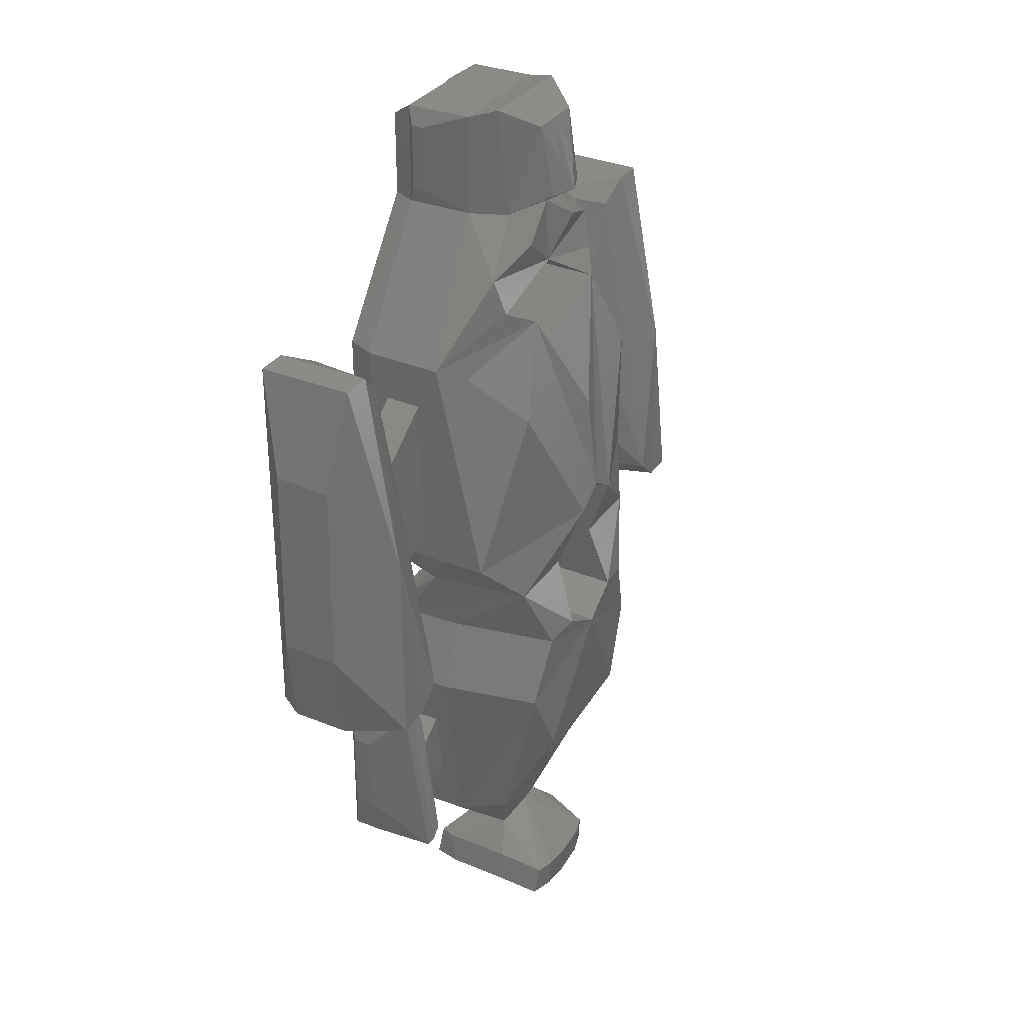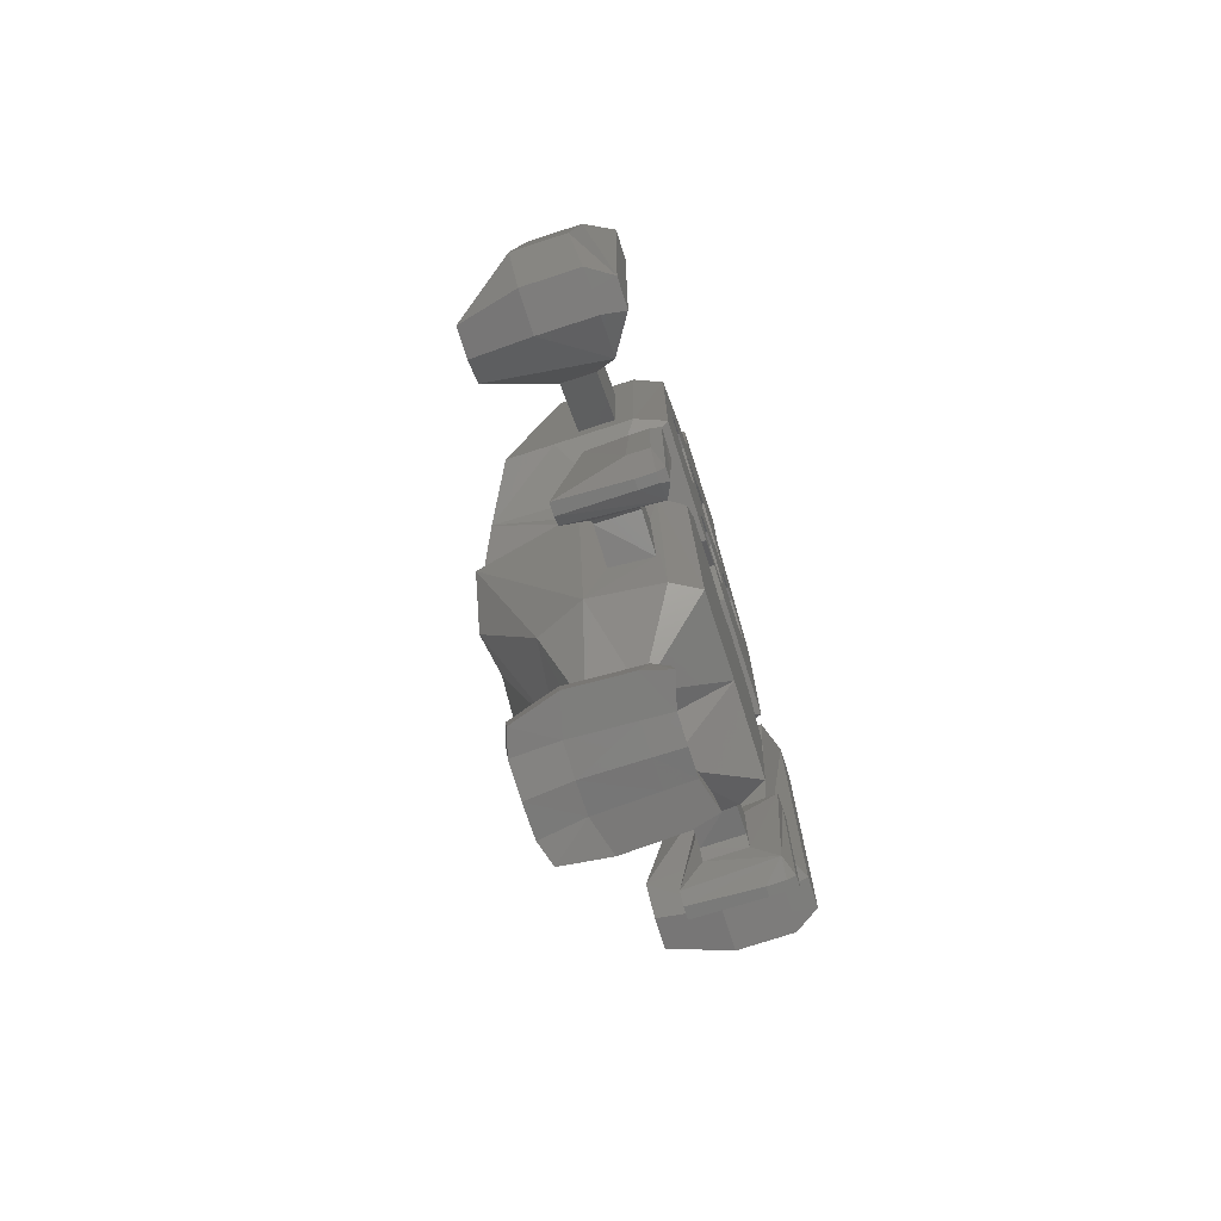
<metadata>
{"format":"stl","ext":"stl","renderer":"f3d","projection":"perspective","resolution":1024,"background":"white","views":[{"elev":32.0,"azim":-61.4,"up":"+Y"},{"elev":-75.6,"azim":107.7,"up":"+Y"}]}
</metadata>
<code>
# stl→obj: 386 verts, 776 faces
v -13.82 3.313 3.493
v -14.37 -4.494 3.767
v -12.16 -0.3791 5.757
v -12.76 -8.158 6.166
v -13.44 -8.724 3.541
v -13.46 -8.656 1.071
v -14.37 -4.369 1.4
v -13.82 3.438 1.126
v -12.76 7.557 3.98
v -12.76 7.614 0
v -11.44 7.557 3.98
v -10.34 6.553 3.718
v -10.34 -7.201 6.166
v -11.44 -8.158 6.166
v -11.6 -8.724 3.541
v -12.6 -8.656 1
v -11.6 -8.656 1
v -12.76 -8.613 0
v -11.44 7.614 0
v -11.44 -8.613 0
v -9.761 6.68 0.4583
v -8.975 2.294 2
v -8.975 2.237 3.5
v -8.975 -4.116 3.5
v -9.761 -7.609 1.024
v -8.975 -4.059 2
v -6.709 -2.447 2
v -6.709 3.907 2
v -6.709 3.85 3.5
v -6.709 -2.503 3.5
v -6.709 -3.609 4.487
v -6.709 -3.495 1.251
v -6.709 5.825 1.16
v -6.709 5.735 4.396
v -4.787 -6.07 2.976
v -6.222 -3.442 0
v -6.222 5.867 0
v -6.709 -3.609 6.451
v -4.787 -5.623 7.564
v -2.735 11.19 3.792
v -2.735 11.19 1
v -3.814 7.533 6.125
v -2.583 6.841 6.891
v -5.651 5.081 5.246
v -4.139 9.071 5.725
v -3.478 -8.965 0
v -1.537 -6.07 2.976
v -1.246 -3.442 0
v -4.069 -8.901 0.9492
v -4.967 4.312 0
v -2.248 11.19 0
v 0 4.743 0
v -2.13 4.61 0
v -2.496 5.115 0
v 0 9.082 0
v 0 14.25 0
v 2.248 14.73 0
v 2.583 7.038 0
v 2.248 11.19 0
v 6.222 5.867 0
v 1.246 -3.442 0
v 6.222 -3.442 0
v 4.87 3.39 0
v -4.967 3.688 0
v -4.714 4.882 0
v -4.714 3.118 0
v -3.657 2.508 0
v -4.25 2.701 0
v -2.583 7.038 0
v -3.036 2.573 0
v -2.496 2.885 0
v -3.036 5.427 0
v -2.13 3.39 0
v -2 4 0
v -1.214 0.8817 0
v -1.467 0.3119 0
v -0.75 1.299 0
v -3.657 5.492 0
v -2.248 14.73 0
v -4.25 5.299 0
v 3.964 2.573 0
v 1.5 0 0
v 3.343 2.508 0
v 4.504 5.115 0
v -1.214 -0.8817 0
v -1.467 -0.3119 0
v 0.4635 -1.427 0
v -0.1568 -1.492 0
v 0 -2.661 0
v 1.004 -1.115 0
v 1.37 0.6101 0
v 2.033 3.688 0
v 2.033 4.312 0
v 0.4635 1.427 0
v 1.004 1.115 0
v 2.286 3.118 0
v 2.75 2.701 0
v 4.87 4.61 0
v 5 4 0
v 4.504 2.885 0
v 1.37 -0.6101 0
v 3.964 5.427 0
v 3.343 5.492 0
v 2.75 5.299 0
v 2.286 4.882 0
v -0.1568 1.492 0
v -0.75 -1.299 0
v -4.494 3.125 7.555
v -1.246 -2.766 8.646
v -1.537 -5.623 7.564
v -1.834 -8.466 8.479
v -3.417 -8.679 8.265
v -4.303 -8.634 3.79
v -2.735 15.41 3.792
v -2.32 15.76 4.948
v -2.131 11.19 5.301
v -3.047 11.93 1.3
v -3.047 11.93 1.8
v -3.047 14.68 1.8
v -2.735 15.41 1
v -3.047 14.68 1.3
v 0 8.485 6.077
v -2.583 6.905 3.683
v 0 4.611 4.324
v 0 4.546 6.089
v 0 2.08 8.159
v 0 -1.965 8.646
v -1.909 9.934 6.277
v -4.583 -11.87 0
v -3.427 -19.89 0
v -1.33 -8.657 0
v 0 -9.497 0
v 1.33 -8.657 0
v 3.478 -8.965 0
v 4.583 -11.87 0
v 0 -19.27 0
v 3.427 -19.89 0
v -1.44 -8.531 1.589
v -1.675 -8.264 4.084
v -1.246 -3.495 2.134
v 0 -2.714 2.311
v -5.174 -11.8 0.9417
v 1.246 -3.495 2.134
v 1.537 -6.07 2.976
v 4.787 -6.07 2.976
v 6.709 -3.495 1.251
v 6.709 5.825 1.16
v 2.735 11.19 1
v 2.735 15.41 1
v -4.714 4.882 4.5
v -4.967 4.312 4.5
v -4.967 3.688 4.5
v -4.25 5.299 4.5
v -3.657 5.492 4.5
v -3.036 5.427 4.5
v -2.496 5.115 4.5
v -2.13 4.61 4.5
v -2 4 4.5
v -2.13 3.39 4.5
v -2.496 2.885 4.5
v -3.036 2.573 4.5
v -3.657 2.508 4.5
v -4.25 2.701 4.5
v -4.714 3.118 4.5
v -2.583 6.995 1.16
v 2.583 6.905 3.683
v 2.583 6.995 1.16
v 0 4.701 1.8
v -1.214 0.8817 5
v -1.467 0.3119 5
v -1.467 -0.3119 5
v -0.75 1.299 5
v -0.1568 1.492 5
v 0.4635 1.427 5
v 1.004 1.115 5
v 1.37 0.6101 5
v 1.5 0 5
v 1.37 -0.6101 5
v 1.004 -1.115 5
v 0.4635 -1.427 5
v -0.1568 -1.492 5
v -0.75 -1.299 5
v -1.214 -0.8817 5
v 2.286 4.882 4.5
v 2.033 4.312 4.5
v 2.033 3.688 4.5
v 2.75 5.299 4.5
v 3.343 5.492 4.5
v 3.964 5.427 4.5
v 4.504 5.115 4.5
v 4.87 4.61 4.5
v 5 4 4.5
v 4.87 3.39 4.5
v 4.504 2.885 4.5
v 3.964 2.573 4.5
v 3.343 2.508 4.5
v 2.75 2.701 4.5
v 2.286 3.118 4.5
v -1.246 -3.609 4.658
v 0 -9.44 8.578
v -4.523 -11.57 7.97
v -5.408 -11.54 3.782
v 2.735 15.41 3.792
v 2.32 15.76 4.948
v -1.261 14.96 6.345
v 0 14.96 6.345
v 1.261 14.96 6.345
v -1.072 11.96 6.878
v 0 11.19 5.988
v 1.909 9.934 6.277
v 4.139 9.071 5.725
v 3.814 7.533 6.125
v 2.583 6.841 6.891
v 0 -2.828 4.835
v 1.246 -2.766 8.646
v 1.246 -3.609 4.658
v -4.019 -19.83 1.071
v -1.341 -22.1 2.833
v 0 -21.54 3.199
v 1.341 -22.1 2.833
v 4.019 -19.83 1.071
v 5.174 -11.8 0.9417
v 4.069 -8.901 0.9492
v 1.44 -8.531 1.589
v 0 -9.23 4.29
v -5.022 -13.94 3
v -4.923 -14.05 1.3
v 1.537 -5.623 7.564
v 1.675 -8.264 4.084
v 4.787 -5.623 7.564
v 6.709 -3.609 4.487
v 6.709 3.907 2
v 6.709 -2.503 3.5
v 6.709 -2.447 2
v 2.735 11.19 3.792
v 6.709 3.85 3.5
v 6.709 5.735 4.396
v 3.047 11.93 1.3
v 3.047 11.93 1.8
v 3.047 14.68 1.3
v 3.047 14.68 1.8
v -2.994 -14.7 8.178
v 1.834 -8.466 8.479
v 3.417 -8.679 8.265
v 4.523 -11.57 7.97
v 2.994 -14.7 8.178
v 0 -18.58 6.233
v -3.375 -19.23 5.811
v -4.253 -19.56 3.912
v -4.504 -17.31 3
v 2.131 11.19 5.301
v -0.5833 13.46 6.861
v 0.5833 13.46 6.861
v 1.072 11.96 6.878
v 0 11.96 7.273
v 5.651 5.081 5.246
v 4.494 3.125 7.555
v 6.709 -3.609 6.451
v -4.405 -17.42 1.3
v -1.134 -23.35 1.902
v -2.228 -23.32 1.592
v -1.512 -22.1 4.709
v -2.508 -23.29 2.215
v 0 -23.52 1.902
v 1.134 -23.35 1.902
v 2.228 -23.32 1.592
v 2.508 -23.29 2.215
v 1.512 -22.1 4.709
v 4.253 -19.56 3.912
v 4.923 -14.05 1.3
v 4.405 -17.42 1.3
v 5.022 -13.94 3
v 5.408 -11.54 3.782
v 4.303 -8.634 3.79
v -6.323 -14.04 3
v -6.323 -17.74 3
v -6.044 -17.11 3
v -6.044 -14.65 3
v -6.044 -14.63 1.3
v -6.323 -17.7 1.3
v -6.323 -14 1.3
v -6.044 -17.09 1.3
v 8.975 -4.059 2
v 8.975 2.294 2
v 8.975 2.237 3.5
v 8.975 -4.116 3.5
v 3.375 -19.23 5.811
v 0 -21.53 5.075
v -2.452 -24.65 1.427
v -1.154 -24.7 1.783
v 0 -24.87 1.783
v -2.197 -23.82 7.098
v -2.647 -23.23 5.223
v -2.756 -24.6 2.55
v 1.154 -24.7 1.783
v 2.452 -24.65 1.427
v 2.756 -24.6 2.55
v 2.647 -23.23 5.223
v 2.197 -23.82 7.098
v 4.504 -17.31 3
v 6.044 -17.09 1.3
v 6.044 -14.63 1.3
v 6.323 -14 1.3
v 6.323 -17.7 1.3
v 6.044 -17.11 3
v 6.323 -17.74 3
v 6.044 -14.65 3
v 6.323 -14.04 3
v -6.695 -12.7 3.182
v -6.695 -18.86 3.983
v -6.47 -19.04 0.2942
v -6.47 -12.64 0
v 9.761 6.68 0.4583
v 9.761 -7.609 1.024
v 10.34 6.553 3.718
v 10.34 -7.201 6.166
v -1.395 -23.83 7.34
v 0 -24 7.34
v 1.395 -23.83 7.34
v -1.208 -24.68 2.962
v 0 -24.85 2.962
v -2.421 -25.15 6.933
v -2.871 -24.56 5.058
v 1.208 -24.68 2.962
v 2.871 -24.56 5.058
v 2.421 -25.15 6.933
v 6.47 -19.04 0.2942
v 6.47 -12.64 0
v 6.695 -12.7 3.182
v 6.695 -18.86 3.983
v -7.122 -19.28 3.983
v -7.122 -12.25 2.901
v -7.122 -12.23 0
v -7.122 -19.49 0
v -7.184 -19.51 0.3504
v -7.184 -19.54 1.093
v 11.44 7.614 0
v 11.44 7.557 3.98
v 11.6 -8.724 3.541
v 11.6 -8.656 1
v 11.44 -8.613 0
v 12.16 -0.3791 5.757
v 11.44 -8.158 6.166
v 1.415 -25.17 7.222
v 0 -25.34 7.222
v -1.415 -25.17 7.222
v 0 -24.8 5.471
v -1.324 -24.63 5.471
v 1.324 -24.63 5.471
v 7.122 -19.28 3.983
v 7.184 -19.54 1.093
v 7.184 -19.51 0.3504
v 7.122 -19.49 0
v 7.122 -12.23 0
v 7.122 -12.25 2.901
v -7.633 -19.28 3.983
v -7.571 -19.54 1.093
v -7.633 -12.25 2.901
v -7.633 -12.23 0
v -7.633 -19.49 0
v -7.571 -19.51 0.3504
v 12.76 -8.613 0
v 12.76 7.614 0
v 12.76 7.557 3.98
v 12.76 -8.158 6.166
v 13.44 -8.724 3.541
v 12.6 -8.656 1
v 13.82 3.313 3.493
v 14.37 -4.494 3.767
v 7.633 -19.28 3.983
v 7.633 -12.25 2.901
v 7.571 -19.54 1.093
v 7.571 -19.51 0.3504
v 7.633 -19.49 0
v 7.633 -12.23 0
v -8.044 -17.65 1.243
v -8.044 -14.15 1.089
v -8.044 -17.59 0.3557
v -8.044 -14.1 0.3557
v 13.46 -8.656 1.071
v 14.37 -4.369 1.4
v 13.82 3.438 1.126
v 8.044 -14.15 1.089
v 8.044 -17.65 1.243
v 8.044 -17.59 0.3557
v 8.044 -14.1 0.3557
f 1 2 3
f 3 2 4
f 4 2 5
f 5 2 6
f 6 2 7
f 7 2 8
f 8 2 1
f 9 1 3
f 8 1 10
f 10 1 9
f 11 3 12
f 12 3 13
f 13 3 14
f 3 4 14
f 11 9 3
f 4 5 15
f 14 4 15
f 15 5 16
f 17 15 16
f 5 6 16
f 6 7 18
f 16 6 18
f 18 7 8
f 18 8 10
f 9 11 10
f 10 11 19
f 18 10 20
f 20 10 19
f 19 11 21
f 21 11 12
f 21 12 22
f 22 12 23
f 12 13 23
f 23 13 24
f 24 13 25
f 13 15 25
f 14 15 13
f 25 15 17
f 25 17 20
f 16 18 20
f 17 16 20
f 25 20 19
f 25 19 21
f 26 25 21
f 26 21 22
f 26 22 27
f 27 22 28
f 23 29 22
f 22 29 28
f 23 24 30
f 29 23 30
f 30 24 26
f 27 30 26
f 24 25 26
f 31 30 32
f 32 30 27
f 32 27 28
f 33 32 28
f 28 29 33
f 33 29 34
f 29 30 34
f 30 31 34
f 35 31 32
f 35 32 36
f 36 32 37
f 37 32 33
f 34 31 38
f 38 31 39
f 39 31 35
f 33 34 40
f 37 33 41
f 41 33 40
f 42 34 43
f 43 34 44
f 34 38 44
f 40 34 45
f 45 34 42
f 46 35 47
f 35 36 48
f 47 35 48
f 39 35 49
f 49 35 46
f 36 37 48
f 50 37 51
f 52 53 54
f 55 56 57
f 58 59 60
f 61 60 62
f 63 60 61
f 64 37 50
f 65 50 51
f 66 37 64
f 48 37 66
f 67 48 68
f 69 51 56
f 48 67 70
f 48 70 71
f 72 69 54
f 48 71 73
f 48 73 74
f 52 75 76
f 52 77 75
f 72 51 69
f 78 51 72
f 51 79 56
f 78 80 51
f 80 65 51
f 69 56 55
f 81 82 83
f 55 57 59
f 84 58 60
f 85 48 86
f 52 74 53
f 52 54 69
f 48 74 86
f 52 76 74
f 87 48 88
f 48 87 89
f 87 90 89
f 91 83 82
f 92 91 93
f 94 58 95
f 55 59 58
f 81 89 90
f 95 58 93
f 95 93 91
f 91 92 96
f 91 96 97
f 84 60 98
f 99 60 63
f 89 81 61
f 98 60 99
f 81 100 61
f 100 63 61
f 81 101 82
f 81 90 101
f 102 58 84
f 103 58 102
f 104 58 103
f 105 58 104
f 68 48 66
f 77 52 106
f 88 48 107
f 107 48 85
f 93 58 105
f 106 58 94
f 83 91 97
f 76 86 74
f 58 106 52
f 51 37 41
f 108 38 109
f 109 38 39
f 44 38 108
f 109 39 110
f 110 39 111
f 111 39 112
f 112 39 113
f 113 39 49
f 114 40 115
f 115 40 116
f 40 45 116
f 117 41 118
f 118 41 40
f 118 40 119
f 119 40 114
f 41 120 51
f 51 120 79
f 117 121 41
f 41 121 120
f 122 42 43
f 122 45 42
f 122 43 123
f 123 43 124
f 124 43 125
f 125 43 126
f 126 43 127
f 127 43 109
f 43 108 109
f 43 44 108
f 116 45 128
f 128 45 122
f 129 46 130
f 130 46 131
f 130 131 132
f 130 132 133
f 130 133 134
f 130 134 135
f 136 135 137
f 130 135 136
f 131 46 47
f 46 129 49
f 131 47 138
f 47 139 138
f 110 139 47
f 110 47 140
f 140 47 48
f 141 140 48
f 141 48 89
f 49 142 113
f 129 142 49
f 61 141 89
f 143 141 61
f 144 143 61
f 144 61 62
f 145 144 62
f 146 62 60
f 146 145 62
f 146 60 147
f 60 148 147
f 60 59 148
f 148 59 57
f 149 148 57
f 57 56 149
f 79 120 56
f 56 120 149
f 65 150 151
f 50 65 151
f 50 151 152
f 64 50 152
f 80 153 150
f 65 80 150
f 78 154 153
f 80 78 153
f 72 155 154
f 78 72 154
f 54 156 155
f 72 54 155
f 157 156 53
f 53 156 54
f 158 157 74
f 74 157 53
f 158 74 159
f 159 74 73
f 159 73 160
f 160 73 71
f 160 71 161
f 161 71 70
f 161 70 162
f 162 70 67
f 162 67 163
f 163 67 68
f 163 68 164
f 164 68 66
f 152 164 66
f 64 152 66
f 69 165 52
f 55 165 69
f 55 123 165
f 122 123 55
f 166 122 55
f 166 55 167
f 167 55 58
f 58 52 167
f 52 168 167
f 52 165 168
f 75 169 170
f 76 75 170
f 76 170 171
f 86 76 171
f 77 172 169
f 75 77 169
f 106 173 172
f 77 106 172
f 94 174 173
f 106 94 173
f 95 175 174
f 94 95 174
f 176 175 91
f 91 175 95
f 177 176 82
f 82 176 91
f 177 82 178
f 178 82 101
f 178 101 179
f 179 101 90
f 179 90 180
f 180 90 87
f 180 87 181
f 181 87 88
f 181 88 182
f 182 88 107
f 182 107 183
f 183 107 85
f 171 183 85
f 86 171 85
f 105 184 185
f 93 105 185
f 93 185 186
f 92 93 186
f 104 187 184
f 105 104 184
f 103 188 187
f 104 103 187
f 102 189 188
f 103 102 188
f 84 190 189
f 102 84 189
f 191 190 98
f 98 190 84
f 192 191 99
f 99 191 98
f 192 99 193
f 193 99 63
f 193 63 194
f 194 63 100
f 194 100 195
f 195 100 81
f 195 81 196
f 196 81 83
f 196 83 197
f 197 83 97
f 197 97 198
f 198 97 96
f 186 198 96
f 92 186 96
f 109 199 127
f 109 110 199
f 199 110 140
f 110 111 139
f 139 111 200
f 111 112 200
f 112 201 200
f 112 202 201
f 113 202 112
f 142 202 113
f 121 119 120
f 120 119 114
f 120 114 149
f 149 114 203
f 114 115 203
f 203 115 204
f 205 115 116
f 115 205 204
f 204 205 206
f 204 206 207
f 205 116 208
f 208 116 209
f 209 116 128
f 117 118 121
f 121 118 119
f 209 128 122
f 209 122 210
f 210 122 211
f 211 122 212
f 212 122 213
f 213 122 166
f 165 123 168
f 168 123 124
f 168 124 166
f 166 124 213
f 124 125 213
f 125 126 213
f 126 127 213
f 127 199 214
f 213 127 215
f 215 127 216
f 127 214 216
f 130 142 129
f 217 142 130
f 218 217 130
f 218 130 136
f 219 218 136
f 220 219 136
f 220 136 137
f 221 220 137
f 221 137 222
f 222 137 135
f 135 223 222
f 135 134 223
f 223 134 145
f 134 144 145
f 134 133 144
f 133 132 224
f 144 133 224
f 132 138 225
f 131 138 132
f 224 132 225
f 138 139 225
f 225 139 200
f 214 199 140
f 214 140 141
f 143 214 141
f 226 202 142
f 226 142 227
f 227 142 217
f 216 214 143
f 228 216 143
f 228 143 144
f 228 144 229
f 144 224 229
f 230 223 145
f 230 145 231
f 231 145 146
f 146 147 232
f 233 231 146
f 234 233 146
f 232 234 146
f 147 148 235
f 232 147 236
f 147 237 236
f 147 235 237
f 235 148 238
f 239 235 238
f 148 149 238
f 238 149 240
f 240 149 203
f 241 240 203
f 150 153 151
f 151 153 154
f 151 154 155
f 151 155 156
f 151 156 157
f 151 157 158
f 151 158 159
f 151 159 160
f 151 160 161
f 151 161 162
f 151 162 163
f 151 163 164
f 151 164 152
f 167 168 166
f 169 172 170
f 170 172 173
f 170 173 174
f 170 174 175
f 170 175 176
f 170 176 177
f 170 177 178
f 170 178 179
f 170 179 180
f 170 180 181
f 170 181 182
f 170 182 183
f 170 183 171
f 184 187 185
f 185 187 188
f 185 188 189
f 185 189 190
f 185 190 191
f 185 191 192
f 185 192 193
f 185 193 194
f 185 194 195
f 185 195 196
f 185 196 197
f 185 197 198
f 185 198 186
f 200 201 242
f 225 200 229
f 229 200 243
f 243 200 244
f 244 200 245
f 245 200 246
f 200 247 246
f 200 242 247
f 242 201 248
f 248 201 249
f 201 202 249
f 249 202 250
f 250 202 226
f 203 204 235
f 203 235 239
f 241 203 239
f 204 207 251
f 204 251 235
f 206 205 252
f 252 205 208
f 207 206 253
f 207 254 251
f 207 253 254
f 206 255 253
f 206 252 255
f 252 208 255
f 255 208 209
f 255 209 254
f 254 209 251
f 251 209 210
f 251 210 211
f 235 251 211
f 237 235 211
f 211 212 237
f 212 213 237
f 237 213 256
f 256 213 257
f 213 215 257
f 257 215 258
f 258 215 230
f 230 215 228
f 215 216 228
f 259 227 217
f 249 259 217
f 218 249 217
f 260 261 218
f 260 218 219
f 262 249 218
f 218 263 262
f 261 263 218
f 264 260 219
f 265 264 219
f 265 219 220
f 266 265 220
f 266 220 267
f 267 220 268
f 268 220 269
f 269 220 221
f 270 221 222
f 269 221 271
f 271 221 270
f 272 270 222
f 273 272 222
f 222 274 273
f 222 223 274
f 274 223 230
f 224 225 229
f 275 276 277
f 278 275 277
f 250 278 277
f 226 278 250
f 279 278 226
f 227 279 226
f 280 281 282
f 282 281 279
f 282 279 227
f 282 227 259
f 230 228 243
f 243 228 229
f 258 230 231
f 230 244 274
f 230 243 244
f 231 237 258
f 233 237 231
f 234 232 283
f 283 232 284
f 236 285 232
f 232 285 284
f 236 233 286
f 285 236 286
f 286 233 234
f 283 286 234
f 236 237 233
f 237 256 258
f 239 238 240
f 241 239 240
f 242 248 247
f 274 244 273
f 273 244 245
f 245 269 273
f 245 287 269
f 245 246 287
f 246 247 287
f 247 288 287
f 247 248 288
f 288 248 262
f 248 249 262
f 249 250 259
f 250 277 259
f 253 255 254
f 256 257 258
f 259 277 282
f 260 289 261
f 290 289 260
f 291 290 260
f 291 260 264
f 289 263 261
f 262 292 288
f 262 293 292
f 263 293 262
f 263 294 293
f 289 294 263
f 265 291 264
f 295 291 265
f 295 265 296
f 296 265 266
f 296 266 267
f 297 267 298
f 267 268 298
f 297 296 267
f 287 288 268
f 287 268 269
f 298 268 299
f 268 288 299
f 300 269 271
f 273 269 300
f 271 270 301
f 301 270 302
f 301 302 303
f 301 303 304
f 302 270 272
f 300 271 305
f 305 271 301
f 272 300 305
f 306 272 305
f 306 307 272
f 306 308 307
f 273 300 272
f 302 272 307
f 309 310 275
f 281 309 275
f 281 275 279
f 279 275 278
f 275 310 276
f 277 280 282
f 277 276 280
f 276 310 311
f 276 311 280
f 280 312 281
f 312 309 281
f 280 311 312
f 313 283 284
f 314 286 283
f 314 283 313
f 313 284 315
f 284 285 315
f 315 285 316
f 285 286 316
f 316 286 314
f 288 317 318
f 288 292 317
f 299 288 319
f 288 318 319
f 290 294 289
f 320 294 290
f 321 320 290
f 321 290 291
f 321 291 295
f 292 322 317
f 292 323 322
f 293 323 292
f 294 323 293
f 320 323 294
f 324 321 295
f 324 295 297
f 297 295 296
f 325 324 297
f 297 298 325
f 298 299 325
f 325 299 326
f 299 319 326
f 304 305 301
f 327 306 304
f 327 304 328
f 328 304 303
f 306 305 304
f 328 303 329
f 303 308 329
f 303 302 308
f 302 307 308
f 329 308 330
f 308 306 330
f 330 306 327
f 309 331 310
f 332 331 309
f 312 332 309
f 310 331 311
f 311 333 312
f 311 334 333
f 311 335 334
f 311 336 335
f 331 336 311
f 333 332 312
f 337 314 313
f 337 313 338
f 338 313 315
f 316 314 339
f 339 314 340
f 340 314 341
f 341 314 337
f 338 315 342
f 315 316 342
f 342 316 343
f 343 316 339
f 319 318 344
f 318 345 344
f 318 346 345
f 317 346 318
f 317 322 346
f 326 319 344
f 347 348 320
f 347 320 321
f 348 323 320
f 347 321 324
f 346 322 348
f 322 323 348
f 349 347 324
f 349 324 325
f 326 349 325
f 344 349 326
f 330 327 350
f 350 327 351
f 351 327 352
f 352 327 353
f 353 327 354
f 354 327 328
f 354 328 355
f 355 328 329
f 355 329 350
f 329 330 350
f 331 356 357
f 336 331 357
f 358 356 331
f 332 358 331
f 358 332 359
f 359 332 333
f 360 359 334
f 334 359 333
f 361 360 334
f 335 361 334
f 336 357 361
f 335 336 361
f 341 337 362
f 362 337 363
f 338 364 337
f 337 364 363
f 364 338 342
f 365 343 339
f 366 365 339
f 366 339 340
f 367 366 340
f 340 341 362
f 367 340 362
f 364 342 368
f 368 342 369
f 369 342 365
f 342 343 365
f 344 345 349
f 345 348 347
f 345 346 348
f 349 345 347
f 355 350 370
f 371 355 370
f 370 350 351
f 372 370 351
f 372 351 352
f 373 372 352
f 352 353 374
f 373 352 374
f 353 354 374
f 374 354 375
f 355 371 354
f 354 371 375
f 357 376 361
f 356 376 357
f 358 376 356
f 359 377 358
f 377 376 358
f 378 379 360
f 360 379 359
f 379 377 359
f 361 378 360
f 361 376 378
f 380 362 381
f 381 362 382
f 382 362 363
f 380 367 362
f 382 363 368
f 363 364 368
f 369 365 366
f 369 366 380
f 366 367 380
f 382 368 369
f 381 382 369
f 369 380 381
f 375 371 383
f 383 371 384
f 371 370 384
f 370 372 384
f 384 372 373
f 384 373 385
f 385 373 374
f 374 375 385
f 385 375 386
f 386 375 383
f 376 377 378
f 378 377 379
f 383 384 385
f 386 383 385

</code>
